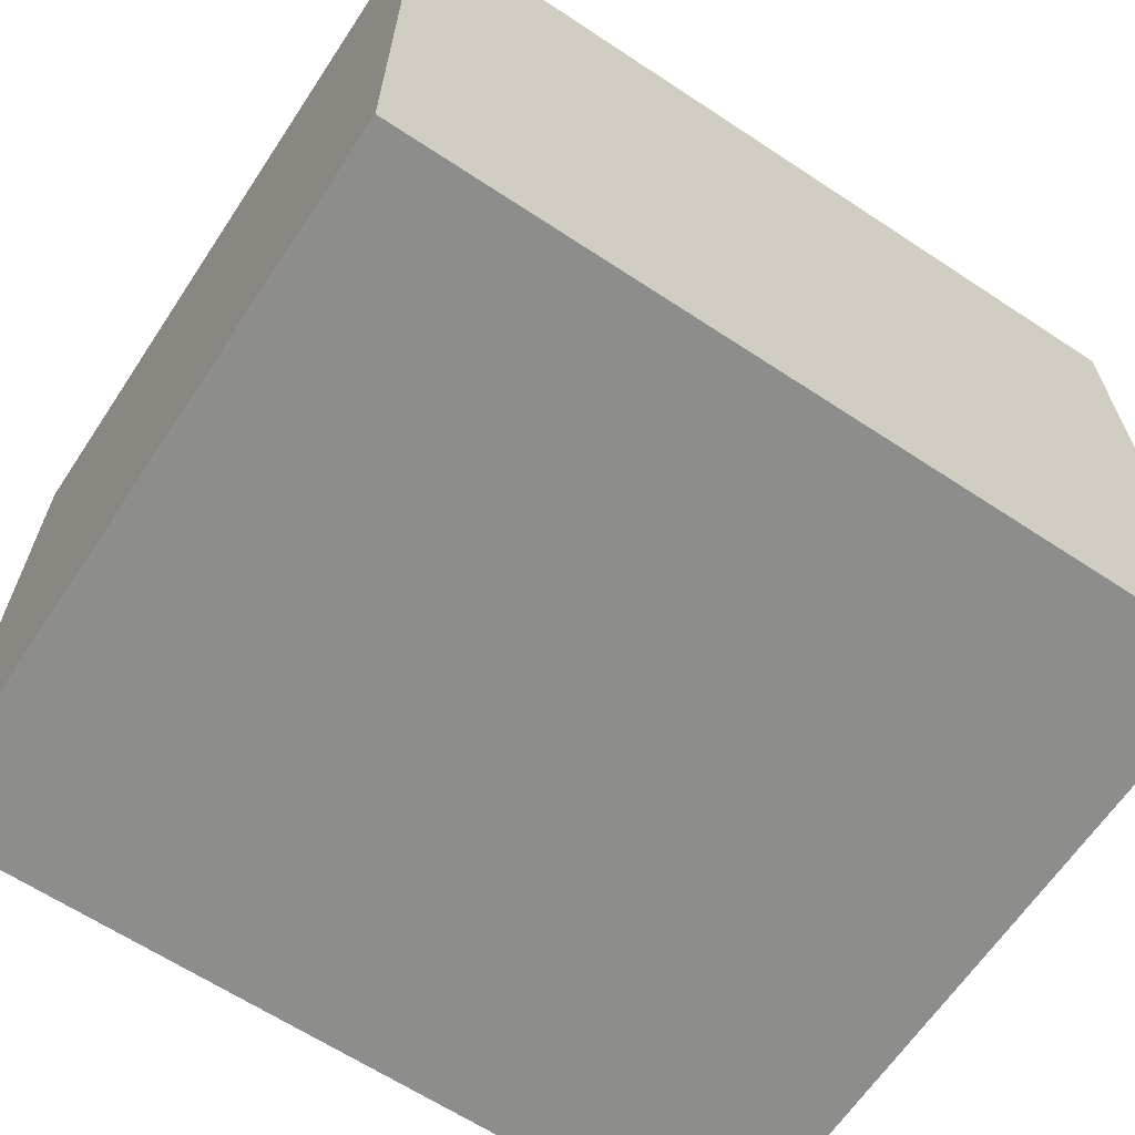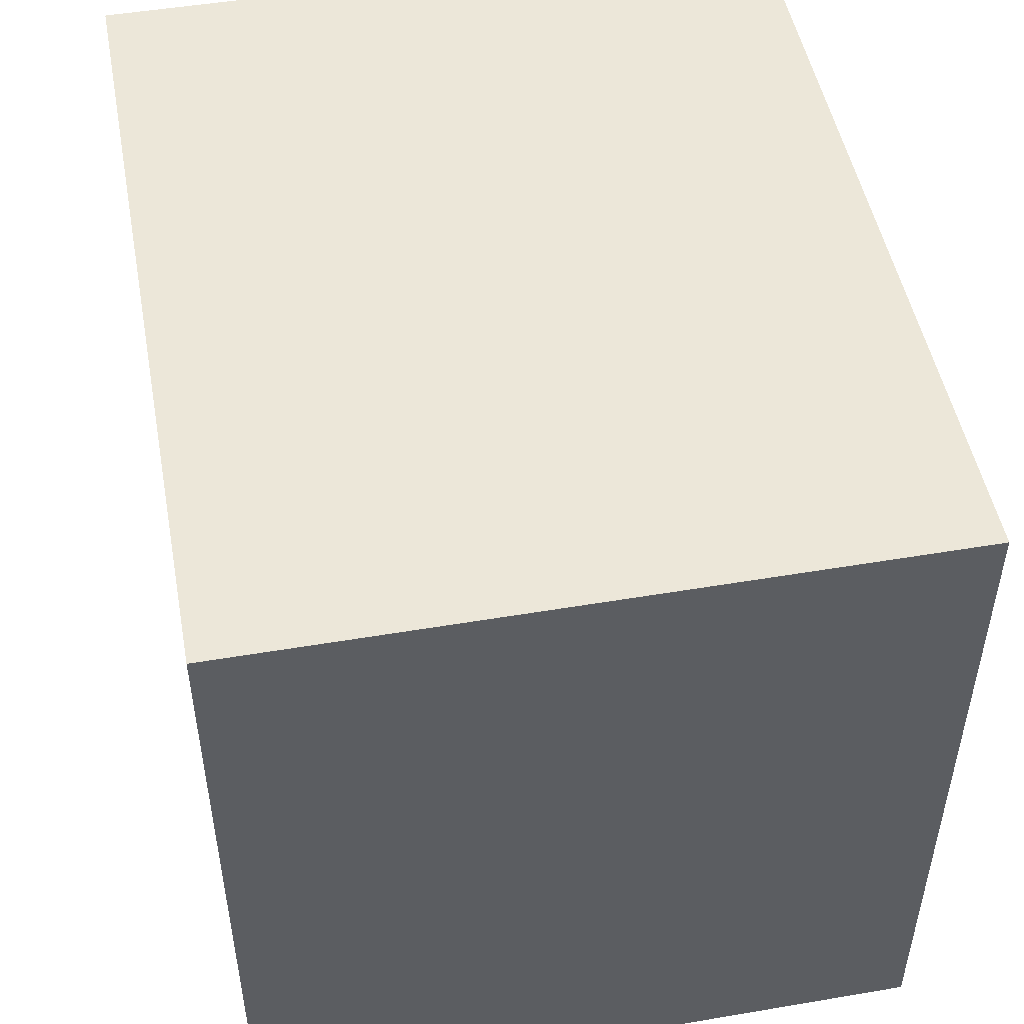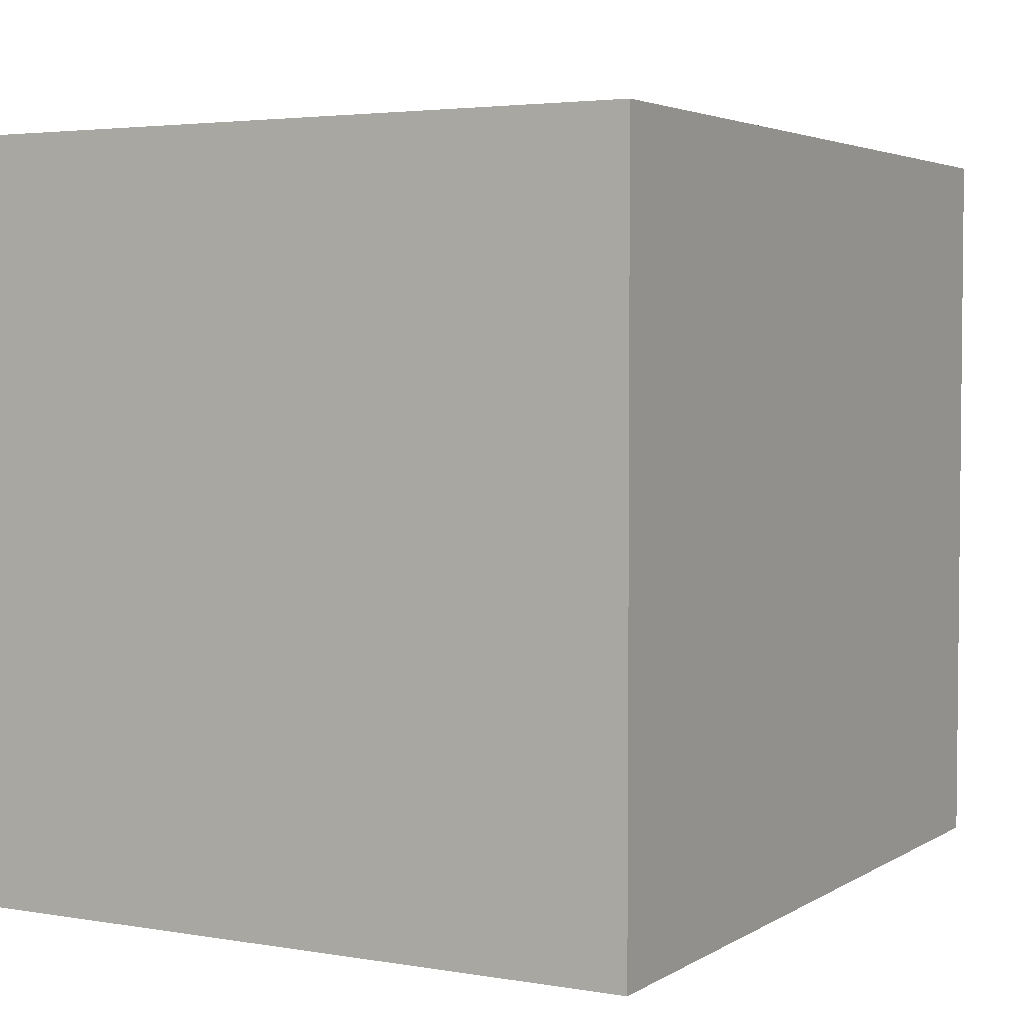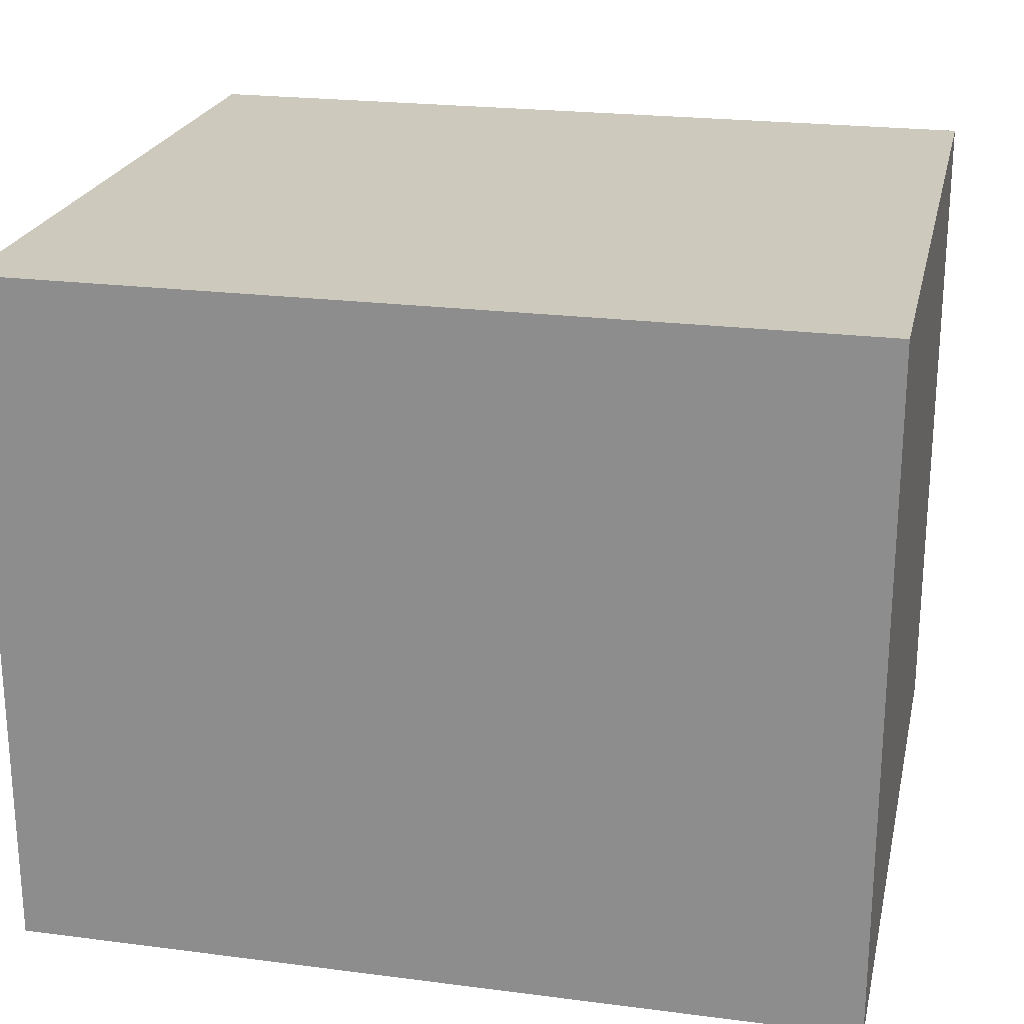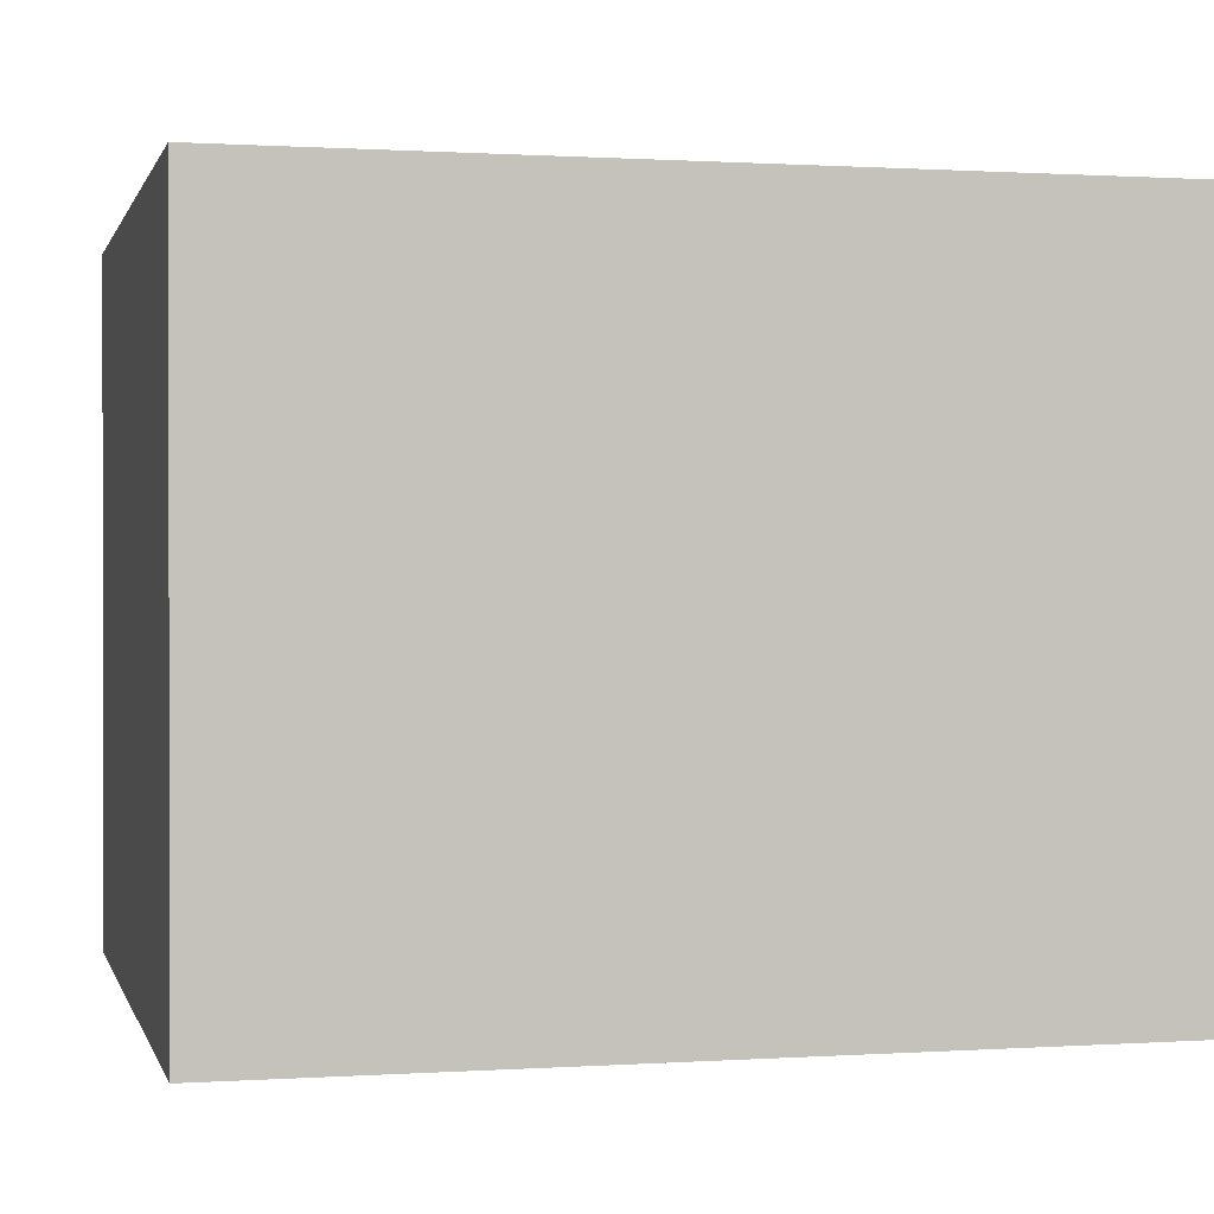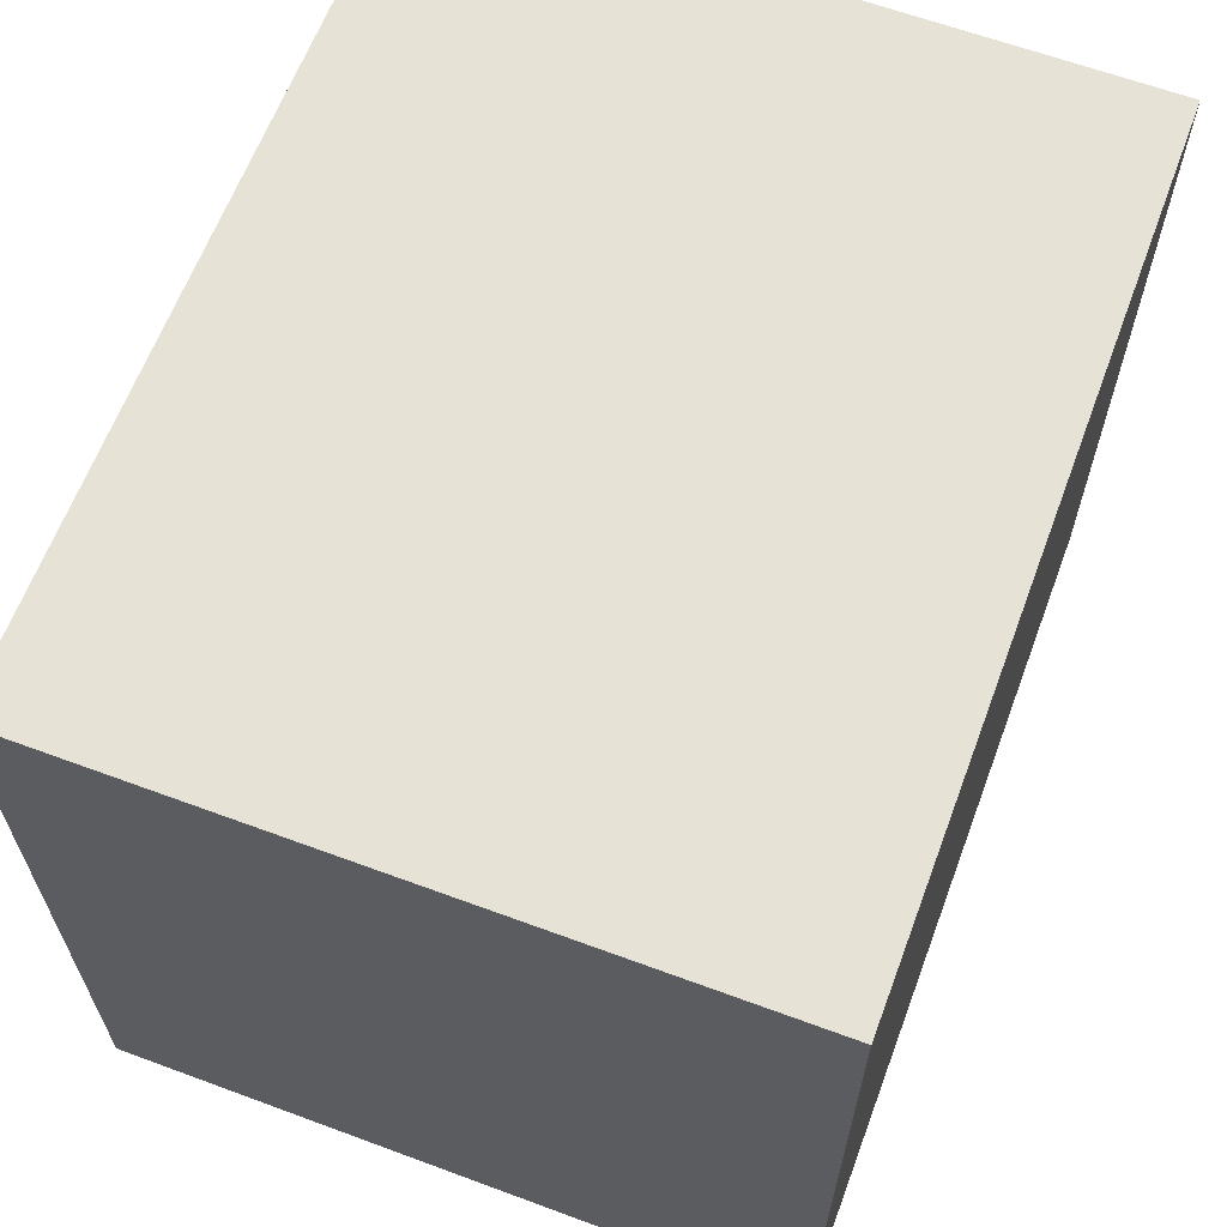
<metadata>
{"format":"obj","ext":"obj","renderer":"f3d","projection":"perspective","resolution":1024,"background":"white","views":[{"elev":-64.4,"azim":146.4,"up":"+Z"},{"elev":49.6,"azim":-100.6,"up":"+Y"},{"elev":3.6,"azim":-60.9,"up":"+Y"},{"elev":22.6,"azim":12.5,"up":"+Z"},{"elev":0.6,"azim":166.3,"up":"+Z"},{"elev":63.4,"azim":110.5,"up":"+Y"}]}
</metadata>
<code>
o caixa
v -0.5899 0.522 -0.4831
v 0.5899 0.522 -0.4831
v -0.5899 0.522 0.4831
v 0.5899 0.522 0.4831
v -0.5899 -0.522 -0.4831
v 0.5899 -0.522 -0.4831
v -0.5899 -0.522 0.4831
v 0.5899 -0.522 0.4831
f 5 3 1
f 3 8 4
f 7 6 8
f 2 8 6
f 1 4 2
f 5 2 6
f 5 7 3
f 3 7 8
f 7 5 6
f 2 4 8
f 1 3 4
f 5 1 2

</code>
